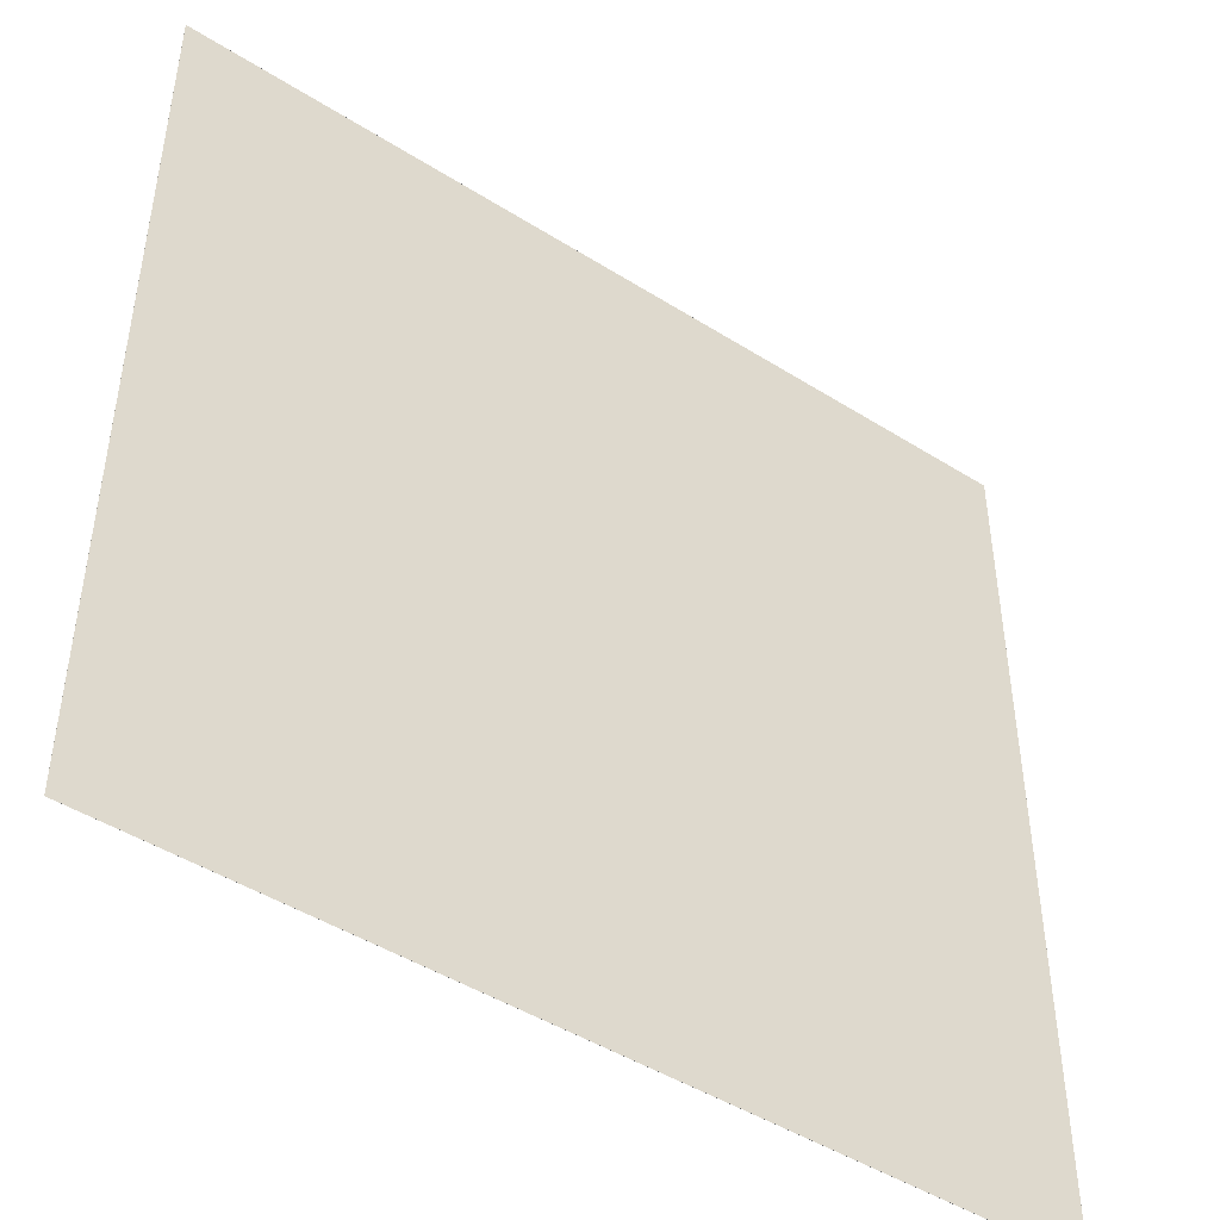
<metadata>
{"format":"obj","ext":"obj","renderer":"f3d","projection":"perspective","resolution":1024,"background":"white","views":[{"elev":-46.3,"azim":-35.8,"up":"+Z"}]}
</metadata>
<code>
o UCX_void_00
v 1e+04 -63 -1e+04
v 1e+04 -60 -1e+04
v 1e+04 -63 1e+04
v 1e+04 -60 1e+04
v -1e+04 -63 -1e+04
v -1e+04 -60 -1e+04
v -1e+04 -63 1e+04
v -1e+04 -60 1e+04
f 1 2 4 3
f 3 4 8 7
f 7 8 6 5
f 5 6 2 1
f 3 7 5 1
f 8 4 2 6
o UCX_zone_lobby_00
v 18.5 -0.2 -18.5
v 18.5 10 -18.5
v 18.5 -0.2 18.5
v 18.5 10 18.5
v -18.5 -0.2 -18.5
v -18.5 10 -18.5
v -18.5 -0.2 18.5
v -18.5 10 18.5
f 9 10 12 11
f 11 12 16 15
f 15 16 14 13
f 13 14 10 9
f 11 15 13 9
f 16 12 10 14
o UCX_lobby_18
v -19.5 7.002 7.973
v -19.5 10.22 7.973
v -19.5 7.002 12.06
v -19.5 10.22 12.06
v -20.1 7.002 7.973
v -20.1 10.22 7.973
v -20.1 7.002 12.06
v -20.1 10.22 12.06
f 17 18 20 19
f 19 20 24 23
f 23 24 22 21
f 21 22 18 17
f 19 23 21 17
f 24 20 18 22
o UCX_lobby_17
v 20.1 7.002 7.973
v 20.1 10.22 7.973
v 20.1 7.002 12.06
v 20.1 10.22 12.06
v 19.5 7.002 7.973
v 19.5 10.22 7.973
v 19.5 7.002 12.06
v 19.5 10.22 12.06
f 25 26 28 27
f 27 28 32 31
f 31 32 30 29
f 29 30 26 25
f 27 31 29 25
f 32 28 26 30
o UCX_lobby_16
v -19.5 -0 12
v -19.5 10 12
v -19.5 0 19.85
v -19.5 10 19.85
v -20.1 -0 12
v -20.1 10 12
v -20.1 0 19.85
v -20.1 10 19.85
f 33 34 36 35
f 35 36 40 39
f 39 40 38 37
f 37 38 34 33
f 35 39 37 33
f 40 36 34 38
o UCX_lobby_15
v 20.1 -0 12
v 20.1 10 12
v 20.1 0 19.85
v 20.1 10 19.85
v 19.5 -0 12
v 19.5 10 12
v 19.5 0 19.85
v 19.5 10 19.85
f 41 42 44 43
f 43 44 48 47
f 47 48 46 45
f 45 46 42 41
f 43 47 45 41
f 48 44 42 46
o UCX_lobby_14
v -19.5 0 -10.36
v -19.5 10 -10.36
v -19.5 -0 8
v -19.5 10 8
v -20.1 0 -10.36
v -20.1 10 -10.36
v -20.1 -0 8
v -20.1 10 8
f 49 50 52 51
f 51 52 56 55
f 55 56 54 53
f 53 54 50 49
f 51 55 53 49
f 56 52 50 54
o UCX_lobby_13
v 20.1 0 -10.36
v 20.1 10 -10.36
v 20.1 -0 8
v 20.1 10 8
v 19.5 0 -10.36
v 19.5 10 -10.36
v 19.5 -0 8
v 19.5 10 8
f 57 58 60 59
f 59 60 64 63
f 63 64 62 61
f 61 62 58 57
f 59 63 61 57
f 64 60 58 62
o UCX_lobby_12
v 8.149 -0.2063 -11.02
v 8.149 2.221 -11.02
v 8.149 -0.2063 -9.442
v 8.149 2.221 -9.442
v -8.149 -0.2063 -11.02
v -8.149 2.221 -11.02
v -8.149 -0.2063 -9.442
v -8.149 2.221 -9.442
f 65 66 68 67
f 67 68 72 71
f 71 72 70 69
f 69 70 66 65
f 67 71 69 65
f 72 68 66 70
o UCX_lobby_11
v 8.149 7.95 -10.53
v 8.149 9.993 -10.53
v 8.149 7.95 -9.932
v 8.149 9.993 -9.932
v -8.149 7.95 -10.53
v -8.149 9.993 -10.53
v -8.149 7.95 -9.932
v -8.149 9.993 -9.932
f 73 74 76 75
f 75 76 80 79
f 79 80 78 77
f 77 78 74 73
f 75 79 77 73
f 80 76 74 78
o UCX_lobby_10
v 20.05 0 19.5
v 20.05 10 19.5
v 20.05 -0 20.1
v 20.05 10 20.1
v 4.245 0 19.5
v 4.245 10 19.5
v 4.245 -0 20.1
v 4.245 10 20.1
f 81 82 84 83
f 83 84 88 87
f 87 88 86 85
f 85 86 82 81
f 83 87 85 81
f 88 84 82 86
o UCX_lobby_09
v -4.245 0 19.5
v -4.245 10 19.5
v -4.245 -0 20.1
v -4.245 10 20.1
v -20.05 0 19.5
v -20.05 10 19.5
v -20.05 -0 20.1
v -20.05 10 20.1
f 89 90 92 91
f 91 92 96 95
f 95 96 94 93
f 93 94 90 89
f 91 95 93 89
f 96 92 90 94
o UCX_lobby_08
v 8.149 7.95 19.5
v 8.149 9.993 19.5
v 8.149 7.95 20.1
v 8.149 9.993 20.1
v -8.149 7.95 19.5
v -8.149 9.993 19.5
v -8.149 7.95 20.1
v -8.149 9.993 20.1
f 97 98 100 99
f 99 100 104 103
f 103 104 102 101
f 101 102 98 97
f 99 103 101 97
f 104 100 98 102
o UCX_lobby_07
v -7.785 0 -10.53
v -7.785 10 -10.53
v -7.785 0 -9.932
v -7.785 10 -9.932
v -19.65 0 -10.53
v -19.65 10 -10.53
v -19.65 0 -9.932
v -19.65 10 -9.932
f 105 106 108 107
f 107 108 112 111
f 111 112 110 109
f 109 110 106 105
f 107 111 109 105
f 112 108 106 110
o UCX_lobby_06
v 19.65 0 -10.53
v 19.65 10 -10.53
v 19.65 0 -9.932
v 19.65 10 -9.932
v 7.785 0 -10.53
v 7.785 10 -10.53
v 7.785 0 -9.932
v 7.785 10 -9.932
f 113 114 116 115
f 115 116 120 119
f 119 120 118 117
f 117 118 114 113
f 115 119 117 113
f 120 116 114 118
o UCX_lobby_05
v 10.56 -0 -15.37
v 10.56 10 -15.37
v 10.56 -0 -14.77
v 10.56 10 -14.77
v -10.56 -0 -15.37
v -10.56 10 -15.37
v -10.56 -0 -14.77
v -10.56 10 -14.77
f 121 122 124 123
f 123 124 128 127
f 127 128 126 125
f 125 126 122 121
f 123 127 125 121
f 128 124 122 126
o UCX_lobby_04
v 7.971 1.893 -11.41
v 7.971 2.228 -11.41
v 7.971 1.893 -8.592
v 7.971 2.228 -8.592
v -7.971 1.893 -11.41
v -7.971 2.228 -11.41
v -7.971 1.893 -8.592
v -7.971 2.228 -8.592
f 129 130 132 131
f 131 132 136 135
f 135 136 134 133
f 133 134 130 129
f 131 135 133 129
f 136 132 130 134
o UCX_lobby_03
v 10.3 -0 -15
v 10.3 10 -15
v 10.3 0 -10
v 10.3 10 -10
v 9.7 -0 -15
v 9.7 10 -15
v 9.7 0 -10
v 9.7 10 -10
f 137 138 140 139
f 139 140 144 143
f 143 144 142 141
f 141 142 138 137
f 139 143 141 137
f 144 140 138 142
o UCX_lobby_02
v -9.7 -0 -15
v -9.7 10 -15
v -9.7 0 -10
v -9.7 10 -10
v -10.3 -0 -15
v -10.3 10 -15
v -10.3 0 -10
v -10.3 10 -10
f 145 146 148 147
f 147 148 152 151
f 151 152 150 149
f 149 150 146 145
f 147 151 149 145
f 152 148 146 150
o UCX_lobby_01
v 20 10 -20
v 20 10.6 -20
v 20 10 20
v 20 10.6 20
v -20 10 -20
v -20 10.6 -20
v -20 10 20
v -20 10.6 20
f 153 154 156 155
f 155 156 160 159
f 159 160 158 157
f 157 158 154 153
f 155 159 157 153
f 160 156 154 158
o UCX_lobby_00
v 20 -3 -20
v 20 8e-06 -20
v 20 -3 20
v 20 -8e-06 20
v -20 -3 -20
v -20 8e-06 -20
v -20 -3 20
v -20 -8e-06 20
f 161 162 164 163
f 163 164 168 167
f 167 168 166 165
f 165 166 162 161
f 163 167 165 161
f 168 164 162 166
o lobby
v 2e-06 8.699 19.13
v 2e-06 8.699 20.36
v -0.9348 8.62 19.13
v -0.9348 8.62 20.36
v -1.834 8.387 19.13
v -1.834 8.387 20.36
v -2.662 8.007 19.13
v -2.662 8.007 20.36
v -3.388 7.497 19.13
v -3.388 7.497 20.36
v -3.984 6.875 19.13
v -3.984 6.875 20.36
v -4.427 6.165 19.13
v -4.427 6.165 20.36
v -4.7 5.395 19.13
v -4.7 5.395 20.36
v -4.792 4.594 19.13
v -4.792 4.594 20.36
v 4.792 -0.02316 20.36
v 4.792 -0.02316 19.13
v -4.792 -0.02316 20.36
v -4.792 -0.02316 19.13
v 4.792 4.594 19.13
v 4.792 4.594 20.36
v 4.7 5.395 19.13
v 4.7 5.395 20.36
v 4.427 6.165 19.13
v 4.427 6.165 20.36
v 3.984 6.875 19.13
v 3.984 6.875 20.36
v 3.388 7.497 19.13
v 3.388 7.497 20.36
v 2.662 8.007 19.13
v 2.662 8.007 20.36
v 1.834 8.387 19.13
v 1.834 8.387 20.36
v 0.9348 8.62 19.13
v 0.9348 8.62 20.36
v 4.224 -0.009431 20.36
v -4.224 -0.009431 20.36
v -4.224 4.594 20.36
v -4.143 5.3 20.36
v 2.987 7.153 20.36
v 1.616 7.937 20.36
v 2.347 7.603 20.36
v 0.824 8.143 20.36
v 2e-06 8.213 20.36
v -0.824 8.143 20.36
v 4.224 4.594 20.36
v 4.143 5.3 20.36
v 3.512 6.604 20.36
v -3.902 5.979 20.36
v 3.902 5.979 20.36
v -1.616 7.937 20.36
v -2.347 7.603 20.36
v -3.512 6.604 20.36
v -2.987 7.153 20.36
v 4.224 -0.009431 19.13
v -4.224 -0.009431 19.13
v -4.224 4.594 19.13
v -4.143 5.3 19.13
v 2e-06 8.213 19.13
v -1.616 7.937 19.13
v -0.824 8.143 19.13
v -2.347 7.603 19.13
v -3.512 6.604 19.13
v -2.987 7.153 19.13
v 4.224 4.594 19.13
v 4.143 5.3 19.13
v 3.512 6.604 19.13
v -3.902 5.979 19.13
v 3.902 5.979 19.13
v 2.987 7.153 19.13
v 2.347 7.603 19.13
v 0.824 8.143 19.13
v 1.616 7.937 19.13
v -0.824 8.143 20.36
v 0.824 8.143 20.36
v 2.347 7.603 20.36
v 3.512 6.604 20.36
v 4.143 5.3 20.36
v 4.224 4.594 20.36
v 2.987 7.153 20.36
v 2e-06 8.213 20.36
v -2.347 7.603 20.36
v -3.512 6.604 20.36
v -4.143 5.3 20.36
v -4.224 -0.009431 20.36
v 4.224 -0.009431 20.36
v -4.224 4.594 20.36
v -2.987 7.153 20.36
v 1.616 7.937 20.36
v 3.902 5.979 20.36
v -3.902 5.979 20.36
v -1.616 7.937 20.36
v -0.824 8.143 19.13
v -2.347 7.603 19.13
v -3.512 6.604 19.13
v -4.143 5.3 19.13
v -4.224 4.594 19.13
v -2.987 7.153 19.13
v 2e-06 8.213 19.13
v 1.616 7.937 19.13
v 2.987 7.153 19.13
v 3.902 5.979 19.13
v 4.224 4.594 19.13
v -4.224 -0.009431 19.13
v 4.224 -0.009431 19.13
v -3.902 5.979 19.13
v 0.824 8.143 19.13
v 3.512 6.604 19.13
v 4.143 5.3 19.13
v -1.616 7.937 19.13
v 2.347 7.603 19.13
v -2e-06 -0.6 -20
v -2e-06 0 -20
v 0 -0.6 2e-06
v 0 0 2e-06
v -20 -0.6 -20
v -20 0 -20
v -20 -0.6 4e-06
v -20 0 4e-06
v 20 0 -10
v 20 10 -10
v 20 -0 20
v 20 10 20
v 19.5 0 -10
v 19.5 10 -10
v 19.5 -0 20
v 19.5 10 20
v 20 7.1 7.8
v 20 -0 7.8
v 20 7.1 12.2
v 20 -0 12.2
v 19.5 7.1 7.8
v 19.5 7.1 12.2
v 19.5 -0 7.8
v 19.5 -0 12.2
v -19.5 0 -10
v -19.5 10 -10
v -19.5 -0 20
v -19.5 10 20
v -20 0 -10
v -20 10 -10
v -20 -0 20
v -20 10 20
v -19.5 7.1 7.8
v -19.5 -0 7.8
v -19.5 7.1 12.2
v -19.5 -0 12.2
v -20 7.1 7.8
v -20 7.1 12.2
v -20 -0 7.8
v -20 -0 12.2
v 7.866 -0.08102 -10.56
v 7.866 1.919 -10.56
v 7.866 -0.08102 -9.442
v 7.866 1.919 -9.442
v -7.866 -0.08102 -10.56
v -7.866 1.919 -10.56
v -7.866 -0.08102 -9.442
v -7.866 1.919 -9.442
v -20 -1e-06 19.5
v -20 10 19.5
v 20 -1e-06 19.5
v 20 10 19.5
v -20 -1e-06 20
v -20 10 20
v 20 -1e-06 20
v 20 10 20
v -4.792 4.594 19.5
v -4.7 5.395 19.5
v -4.427 6.165 19.5
v -3.984 6.875 19.5
v -2.662 8.007 19.5
v -3.388 7.497 19.5
v -1.834 8.387 19.5
v -0.9348 8.62 19.5
v 2e-06 8.699 19.5
v 1.834 8.387 19.5
v 0.9348 8.62 19.5
v 3.388 7.497 19.5
v 4.427 6.165 19.5
v 3.984 6.875 19.5
v 2.662 8.007 19.5
v -4.792 -1e-06 19.5
v 4.792 4.594 19.5
v 4.792 -1e-06 19.5
v 4.7 5.395 19.5
v -4.427 6.165 20
v -3.984 6.875 20
v -3.388 7.497 20
v -2.662 8.007 20
v 2e-06 8.699 20
v -1.834 8.387 20
v -0.9348 8.62 20
v 1.834 8.387 20
v 3.388 7.497 20
v 2.662 8.007 20
v 4.792 4.594 20
v 4.7 5.395 20
v 4.427 6.165 20
v 3.984 6.875 20
v 0.9348 8.62 20
v -4.792 -1e-06 20
v -4.792 4.594 20
v -4.7 5.395 20
v 4.792 -1e-06 20
v 20 -0.6 0
v 20 0 0
v 20 -0.6 20
v 20 -1e-06 20
v 0 -0.6 2e-06
v 0 0 2e-06
v 2e-06 -0.6 20
v 2e-06 -1e-06 20
v -11.22 -1e-06 -15.37
v -11.22 10 -15.37
v 11.22 -1e-06 -15.37
v 11.22 10 -15.37
v -11.22 -1e-06 -14.77
v -11.22 10 -14.77
v 11.22 -1e-06 -14.77
v 11.22 10 -14.77
v -20 0 -10.61
v -20 10 -10.61
v 20 0 -10.61
v 20 10 -10.61
v -20 0 -9.925
v -20 10 -9.925
v 20 0 -9.925
v 20 10 -9.925
v -8.181 7.423 -10.61
v -5.454 7.775 -10.61
v -1.363 8.437 -10.61
v -2.727 8.26 -10.61
v -1e-06 8.506 -10.61
v 2.727 8.26 -10.61
v 1.363 8.437 -10.61
v 5.454 7.775 -10.61
v 8.181 7.423 -10.61
v -8.181 0 -10.61
v 8.181 0 -10.61
v -8.181 7.423 -9.925
v -5.454 7.775 -9.925
v -2.727 8.26 -9.925
v -1.363 8.437 -9.925
v -1e-06 8.506 -9.925
v 1.363 8.437 -9.925
v 2.727 8.26 -9.925
v 5.454 7.775 -9.925
v 8.181 7.423 -9.925
v -8.181 0 -9.925
v 8.181 0 -9.925
v 8.181 -1e-06 -10.61
v 8.181 7.423 -10.61
v 8.181 -1e-06 -9.739
v 8.181 7.423 -9.739
v -8.181 -1e-06 -10.61
v -8.181 7.423 -10.61
v -8.181 -1e-06 -9.739
v -8.181 7.423 -9.739
v -7.781 7.052 -9.834
v 7.781 7.052 -9.834
v 7.781 -1e-06 -9.834
v -7.781 -1e-06 -9.834
v 7.781 7.052 -10.61
v -7.781 7.052 -10.61
v 7.781 -1e-06 -10.61
v -7.781 -1e-06 -10.61
v 8.048 -1e-06 -9.741
v 7.914 -1e-06 -9.741
v -8.048 -1e-06 -9.741
v -7.914 -1e-06 -9.741
v -8.048 7.298 -9.741
v -7.914 7.175 -9.741
v 8.048 7.298 -9.741
v 7.914 7.175 -9.741
v 8.114 -1e-06 -9.721
v -8.114 -1e-06 -9.721
v -8.114 7.361 -9.721
v 8.114 7.361 -9.721
v -1e-06 8.506 -9.739
v -1e-06 8.106 -9.834
v -1e-06 8.506 -10.61
v -1e-06 8.106 -10.61
v -1e-06 8.372 -9.741
v -1e-06 8.239 -9.741
v -1e-06 8.439 -9.721
v -2.727 8.26 -9.739
v -5.454 7.775 -9.739
v -2.727 8.26 -10.61
v -5.454 7.775 -10.61
v -2.594 7.881 -10.61
v -5.187 7.422 -10.61
v -5.187 7.422 -9.834
v -2.594 7.881 -9.834
v -5.365 7.657 -9.741
v -2.683 8.134 -9.741
v -5.276 7.54 -9.741
v -2.638 8.008 -9.741
v -5.41 7.716 -9.721
v -2.705 8.197 -9.721
v 2.594 7.881 -9.834
v 5.187 7.422 -9.834
v 2.683 8.134 -9.741
v 5.365 7.657 -9.741
v 2.638 8.008 -9.741
v 5.276 7.54 -9.741
v 2.705 8.197 -9.721
v 5.41 7.716 -9.721
v 5.454 7.775 -9.739
v 2.727 8.26 -9.739
v 5.454 7.775 -10.61
v 2.727 8.26 -10.61
v 5.187 7.422 -10.61
v 2.594 7.881 -10.61
v -1.297 8.043 -9.834
v -1.341 8.305 -9.741
v -1.319 8.174 -9.741
v -1.352 8.371 -9.721
v -1.363 8.437 -9.739
v -1.363 8.437 -10.61
v -1.297 8.043 -10.61
v 1.363 8.437 -9.739
v 1.363 8.437 -10.61
v 1.297 8.043 -10.61
v 1.297 8.043 -9.834
v 1.341 8.305 -9.741
v 1.319 8.174 -9.741
v 1.352 8.371 -9.721
v 20 -1e-06 12.4
v 20 7.4 12.4
v 19.38 -1e-06 12.4
v 19.38 7.4 12.4
v 20 -2e-06 7.6
v 20 7.4 7.6
v 19.38 -2e-06 7.6
v 19.38 7.4 7.6
v 19.48 7 8
v 19.48 7 12
v 19.48 -1e-06 12
v 19.48 -2e-06 8
v 20 7 12
v 20 7 8
v 20 -1e-06 12
v 20 -2e-06 8
v 19.39 -1e-06 12.27
v 19.39 -1e-06 12.13
v 19.39 -2e-06 7.733
v 19.39 -2e-06 7.867
v 19.39 7.267 7.733
v 19.39 7.133 7.867
v 19.39 7.267 12.27
v 19.39 7.133 12.13
v 19.37 -1e-06 12.33
v 19.37 -2e-06 7.667
v 19.37 7.333 7.667
v 19.37 7.333 12.33
v -20 -2e-06 7.6
v -20 7.4 7.6
v -19.38 -2e-06 7.6
v -19.38 7.4 7.6
v -20 -1e-06 12.4
v -20 7.4 12.4
v -19.38 -1e-06 12.4
v -19.38 7.4 12.4
v -19.48 7 12
v -19.48 7 8
v -19.48 -2e-06 8
v -19.48 -1e-06 12
v -20 7 8
v -20 7 12
v -20 -2e-06 8
v -20 -1e-06 12
v -19.39 -2e-06 7.733
v -19.39 -2e-06 7.867
v -19.39 -1e-06 12.27
v -19.39 -1e-06 12.13
v -19.39 7.267 12.27
v -19.39 7.133 12.13
v -19.39 7.267 7.733
v -19.39 7.133 7.867
v -19.37 -2e-06 7.667
v -19.37 -1e-06 12.33
v -19.37 7.333 12.33
v -19.37 7.333 7.667
v 20 -0.6 -20
v 20 0 -20
v 20 -0.6 0
v 20 0 0
v -2e-06 -0.6 -20
v -2e-06 0 -20
v 0 -0.6 2e-06
v 0 0 2e-06
v 0 -0.6 2e-06
v 0 0 2e-06
v 2e-06 -0.6 20
v 2e-06 -1e-06 20
v -20 -0.6 4e-06
v -20 0 4e-06
v -20 -0.6 20
v -20 -1e-06 20
v 7.971 1.893 -11.41
v 7.971 2.228 -11.41
v 7.971 1.893 -8.592
v 7.971 2.228 -8.592
v -7.971 1.893 -11.41
v -7.971 2.228 -11.41
v -7.971 1.893 -8.592
v -7.971 2.228 -8.592
v 20 10 -20
v 20 10.6 -20
v 20 10 20
v 20 10.6 20
v -20 10 -20
v -20 10.6 -20
v -20 10 20
v -20 10.6 20
v -9.7 -1e-06 -15
v -9.7 10 -15
v -9.7 -1e-06 -10
v -9.7 10 -10
v -10.3 -1e-06 -15
v -10.3 10 -15
v -10.3 -1e-06 -10
v -10.3 10 -10
v 10.3 -1e-06 -15
v 10.3 10 -15
v 10.3 -1e-06 -10
v 10.3 10 -10
v 9.7 -1e-06 -15
v 9.7 10 -15
v 9.7 -1e-06 -10
v 9.7 10 -10
f 169 171 172 170
f 171 173 174 172
f 173 175 176 174
f 175 177 178 176
f 177 179 180 178
f 179 181 182 180
f 181 183 184 182
f 183 185 186 184
f 185 190 189 186
f 192 187 188 191
f 191 193 194 192
f 193 195 196 194
f 195 197 198 196
f 197 199 200 198
f 199 201 202 200
f 201 203 204 202
f 203 205 206 204
f 205 169 170 206
f 208 209 210 220 224 225 223 222 216 215 214 212 213 211 219 221 218 217 207 187 192 194 196 198 200 202 204 206 170 172 174 176 178 180 182 184 186 189
f 256 258 255 262 254 259 253 263 245 252 246 260 247 251 248 261 249 250 257 207 217 218 221 219 211 213 212 214 215 216 222 223 225 224 220 210 209 208
f 191 188 226 236 237 240 238 241 242 244 243 230 232 231 233 235 234 239 229 228 227 190 185 183 181 179 177 175 173 171 169 205 203 201 199 197 195 193
f 226 276 274 280 273 279 272 282 271 278 270 264 281 265 269 266 277 267 268 275 227 228 229 239 234 235 233 231 232 230 243 244 242 241 238 240 237 236
f 232 216 215 230
f 231 222 216 232
f 233 223 222 231
f 235 225 223 233
f 224 225 235 234
f 220 224 234 239
f 210 220 239 229
f 209 210 229 228
f 208 209 228 227
f 236 217 207 226
f 237 218 217 236
f 238 219 221 240
f 241 211 219 238
f 242 213 211 241
f 244 212 213 242
f 243 214 212 244
f 230 215 214 243
f 252 245 264 270
f 245 263 281 264
f 263 253 265 281
f 253 259 269 265
f 269 259 254 266
f 266 254 262 277
f 277 262 255 267
f 267 255 258 268
f 268 258 256 275
f 257 250 274 276
f 250 249 280 274
f 248 279 273 261
f 248 251 272 279
f 251 247 282 272
f 282 247 260 271
f 260 246 278 271
f 246 252 270 278
f 249 261 273 280
f 283 284 286 285
f 285 286 290 289
f 289 290 288 287
f 287 288 284 283
f 285 289 287 283
f 290 286 284 288
f 377 378 380 379
f 379 380 384 383
f 383 384 382 381
f 381 382 378 377
f 379 383 381 377
f 384 380 378 382
f 556 557 559 558
f 558 559 563 562
f 562 563 561 560
f 560 561 557 556
f 558 562 560 556
f 563 559 557 561
f 564 565 567 566
f 566 567 571 570
f 570 571 569 568
f 568 569 565 564
f 566 570 568 564
f 571 567 565 569
f 291 292 294 293 302 301 299 300
f 293 294 298 297
f 297 298 296 295 305 303 304 306
f 295 296 292 291
f 295 291 300 305
f 302 293 297 306
f 298 294 292 296
f 303 299 301 304
f 306 304 301 302
f 300 299 303 305
f 307 308 310 309 318 317 315 316
f 309 310 314 313
f 313 314 312 311 321 319 320 322
f 311 312 308 307
f 311 307 316 321
f 318 309 313 322
f 314 310 308 312
f 319 315 317 320
f 316 315 319 321
f 322 320 317 318
f 325 329 327 323
f 330 326 324 328
f 331 332 334 333 356 355 357 351 352 350 353 348 349 347 346 345 343 344 342 341 340 339 354
f 333 334 338 337
f 337 338 336 335 373 374 375 358 359 360 361 363 364 362 372 365 367 366 371 370 369 368 376
f 335 336 332 331
f 335 331 354 373
f 356 333 337 376
f 338 334 332 336
f 347 362 364 346
f 346 364 363 345
f 345 363 361 343
f 343 361 360 344
f 344 360 359 342
f 342 359 358 341
f 341 358 375 340
f 340 375 374 339
f 354 339 374 373
f 376 368 355 356
f 357 355 368 369
f 351 357 369 370
f 352 351 370 371
f 350 352 371 366
f 353 350 366 367
f 348 353 367 365
f 349 348 365 372
f 349 372 362 347
f 385 386 388 387
f 387 388 392 391
f 391 392 390 389
f 389 390 386 385
f 387 391 389 385
f 392 388 386 390
f 393 394 396 395 411 409 408 406 407 405 403 404 402 401 410
f 395 396 400 399
f 399 400 398 397 421 412 413 414 415 416 417 418 419 420 422
f 397 398 394 393
f 397 393 410 421
f 411 395 399 422
f 400 396 394 398
f 419 408 409 420
f 422 420 409 411
f 410 401 412 421
f 415 403 405 416
f 412 401 402 413
f 413 402 404 414
f 417 407 406 418
f 418 406 408 419
f 414 404 403 415
f 416 405 407 417
f 582 586 584 580
f 588 589 591 590
f 590 591 595 594
f 594 595 593 592
f 592 593 589 588
f 590 594 592 588
f 595 591 589 593
f 596 597 599 598
f 598 599 603 602
f 602 603 601 600
f 600 601 597 596
f 598 602 600 596
f 603 599 597 601
f 323 324 326 325
f 325 326 330 329
f 329 330 328 327
f 327 328 324 323
f 480 426 424 482
f 464 431 436 463
f 468 444 431 464
f 470 449 443 466
f 466 443 444 468
f 459 430 449 470
f 424 426 425 423
f 425 426 450 447
f 450 445 439 447
f 446 440 439 445
f 433 440 446 432
f 433 432 435 437
f 434 438 436 431
f 431 444 442 434
f 444 443 441 442
f 449 448 441 443
f 430 429 448 449
f 430 428 427 429
f 423 425 447 439 440 433 437
f 427 438 434 442 441 448 429
f 461 463 436 438 427 428
f 494 495 454 453
f 493 451 457 499
f 497 455 456 498
f 499 457 455 497
f 498 456 452 496
f 496 452 454 495
f 490 451 453 491
f 430 459 461 428
f 459 458 460 461
f 491 492 462 460
f 460 462 463 461
f 490 458 471 489
f 458 459 470 471
f 487 467 469 488
f 467 466 468 469
f 489 471 467 487
f 471 470 466 467
f 488 469 465 486
f 469 468 464 465
f 486 465 462 492
f 465 464 463 462
f 432 473 484 435
f 473 472 485 484
f 446 477 473 432
f 477 476 472 473
f 450 479 475 445
f 479 478 474 475
f 445 475 477 446
f 475 474 476 477
f 426 480 479 450
f 480 481 478 479
f 424 423 437 435 484 482
f 482 484 485 483
f 493 481 483 494
f 481 480 482 483
f 452 486 492 454
f 456 488 486 452
f 457 489 487 455
f 455 487 488 456
f 451 490 489 457
f 453 454 492 491
f 458 490 491 460
f 451 493 494 453
f 472 496 495 485
f 476 498 496 472
f 478 499 497 474
f 474 497 498 476
f 481 493 499 478
f 483 485 495 494
f 507 503 501 505
f 509 508 513 512
f 523 521 508 509
f 527 526 520 522
f 522 520 521 523
f 503 507 526 527
f 501 503 502 500
f 502 503 527 524
f 527 522 516 524
f 523 517 516 522
f 510 517 523 509
f 510 509 512 514
f 511 515 513 508
f 508 521 519 511
f 521 520 518 519
f 526 525 518 520
f 507 506 525 526
f 507 505 504 506
f 500 502 524 516 517 510 514
f 504 515 511 519 518 525 506
f 501 500 514 512 513 515 504 505
f 535 531 529 533
f 537 536 541 540
f 551 549 536 537
f 555 554 548 550
f 550 548 549 551
f 531 535 554 555
f 529 531 530 528
f 530 531 555 552
f 555 550 544 552
f 551 545 544 550
f 538 545 551 537
f 538 537 540 542
f 539 543 541 536
f 536 549 547 539
f 549 548 546 547
f 554 553 546 548
f 535 534 553 554
f 535 533 532 534
f 528 530 552 544 545 538 542
f 532 543 539 547 546 553 534
f 529 528 542 540 541 543 532 533
f 572 573 575 574
f 574 575 579 578
f 578 579 577 576
f 576 577 573 572
f 574 578 576 572
f 579 575 573 577
f 580 581 583 582
f 582 583 587 586
f 586 587 585 584
f 584 585 581 580
f 587 583 581 585

</code>
